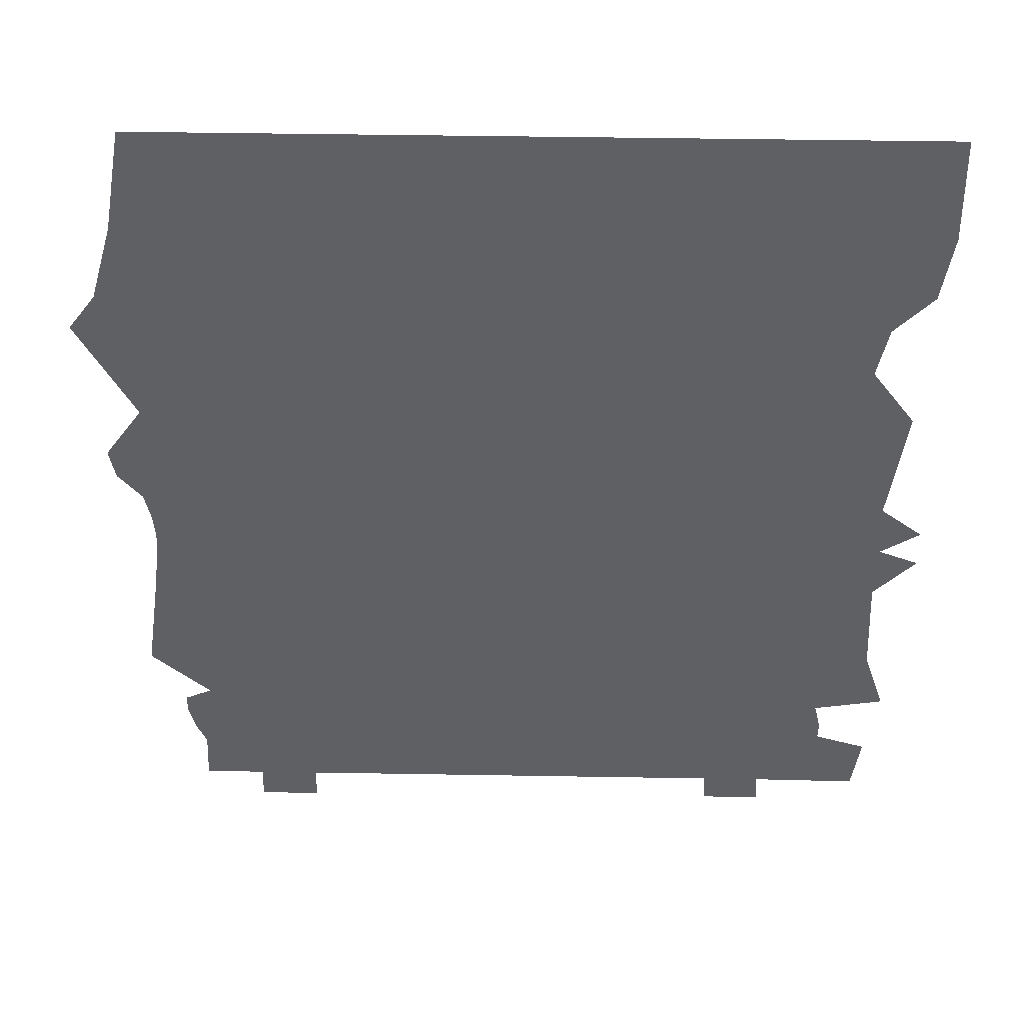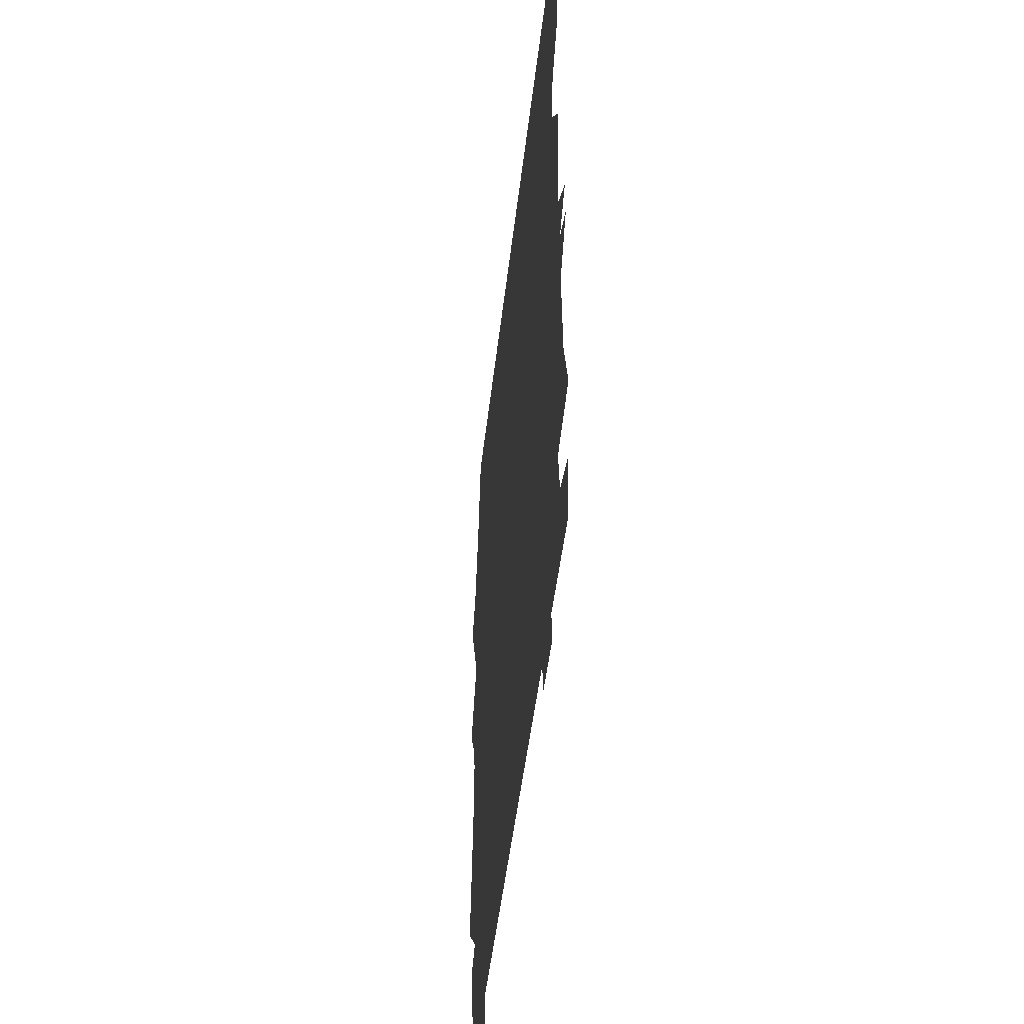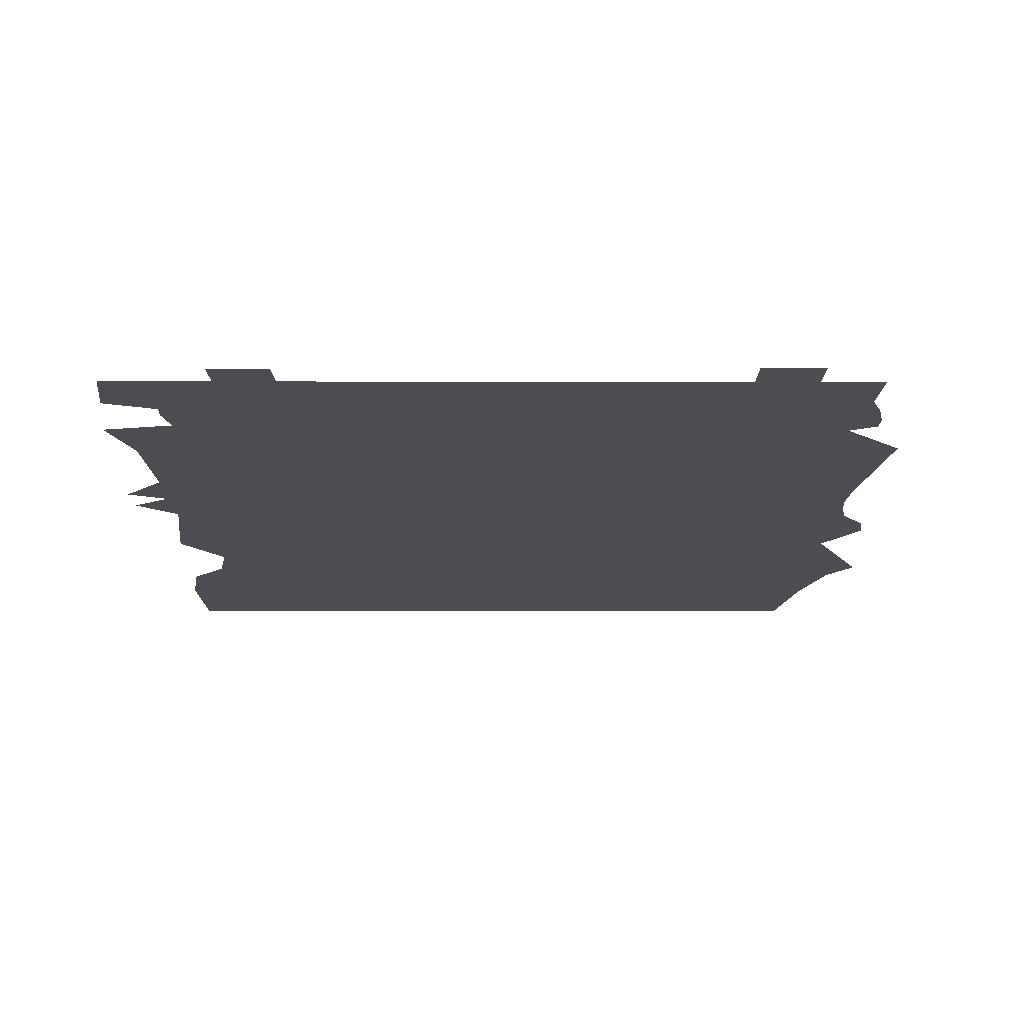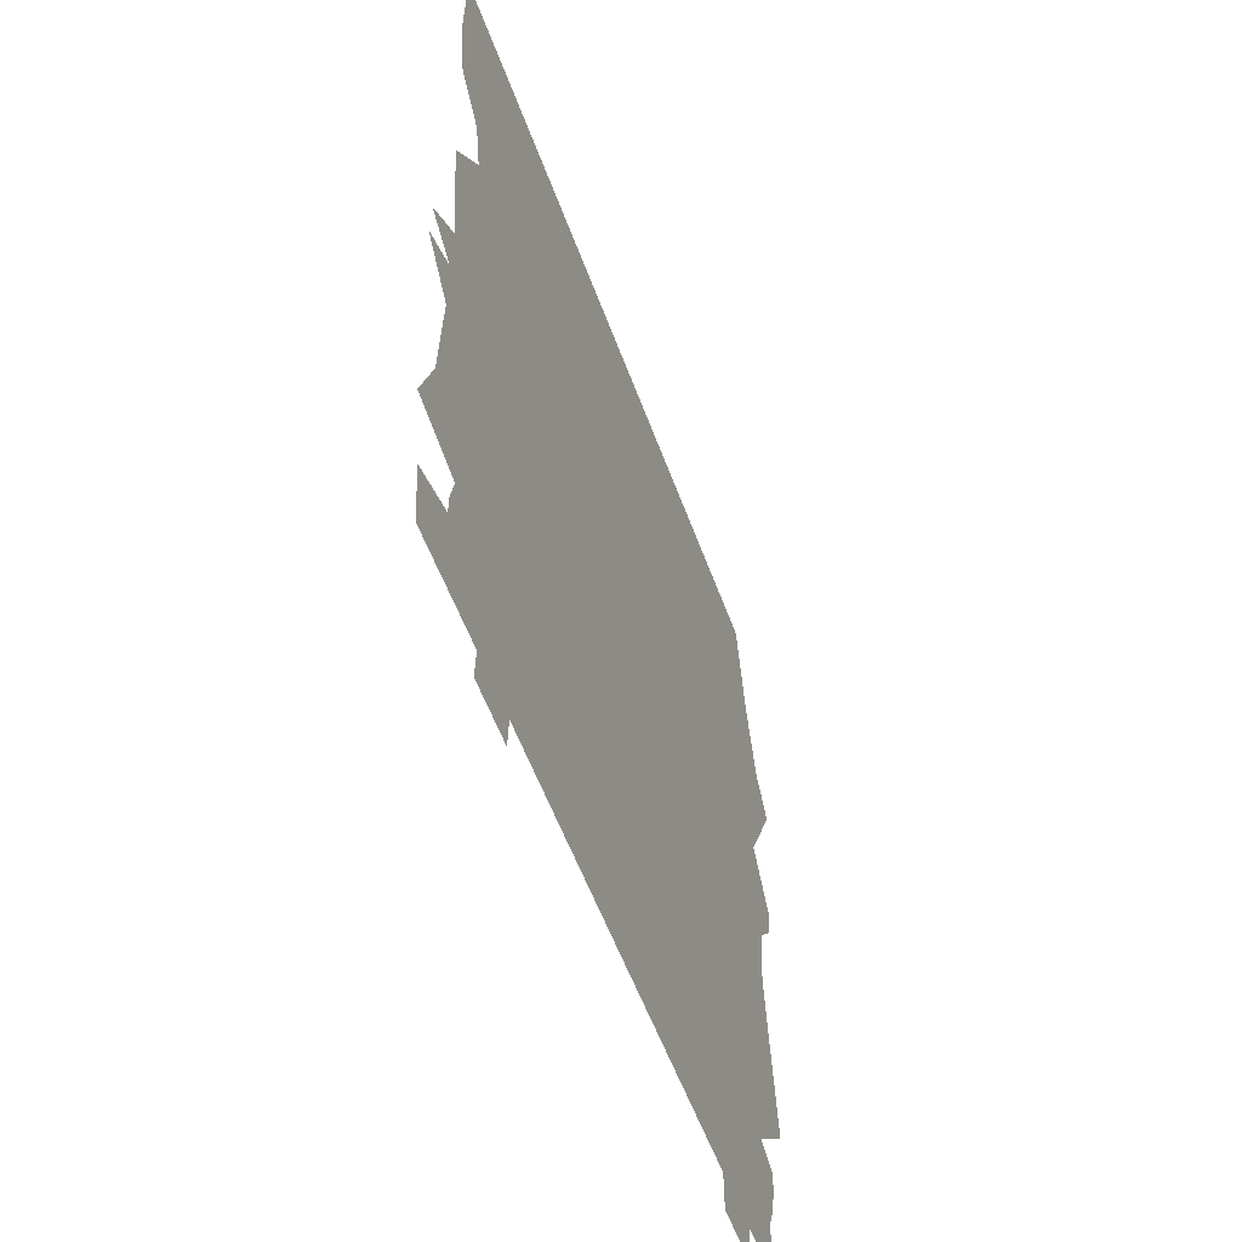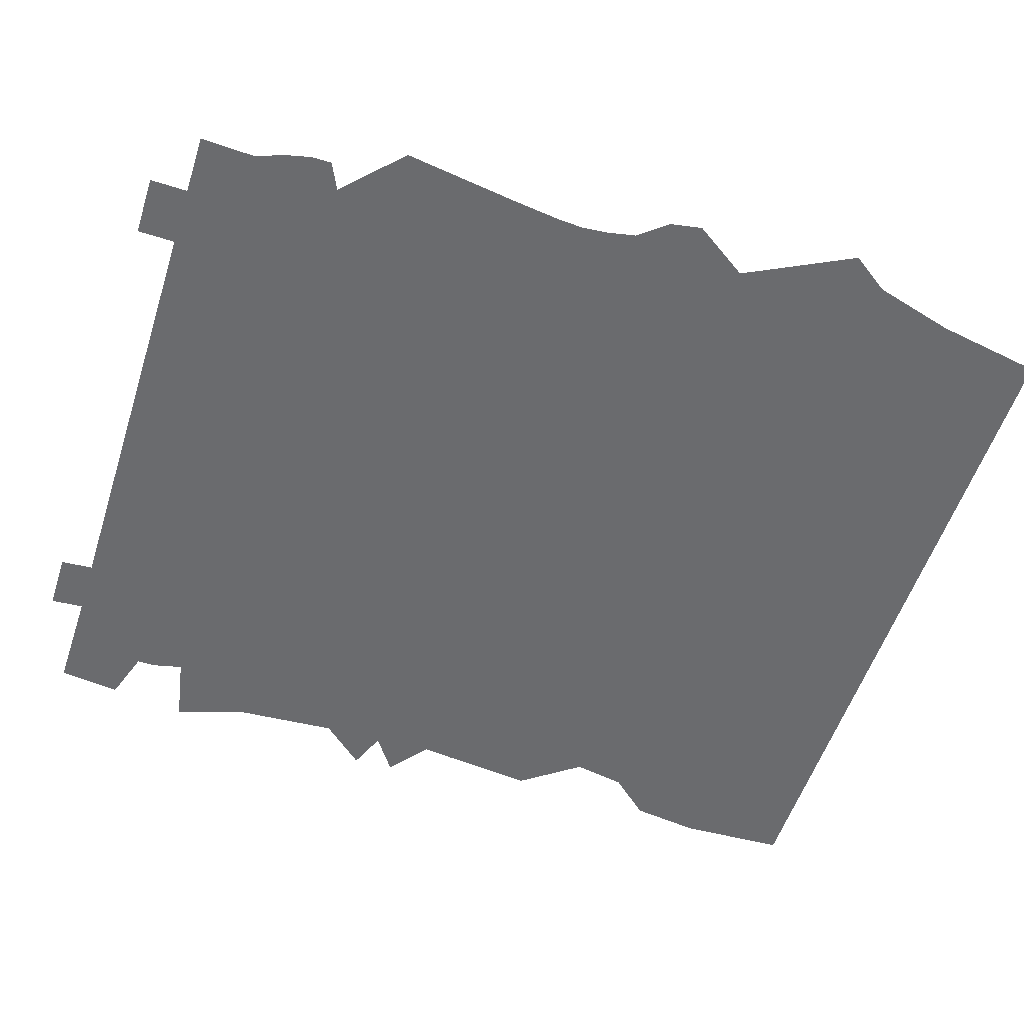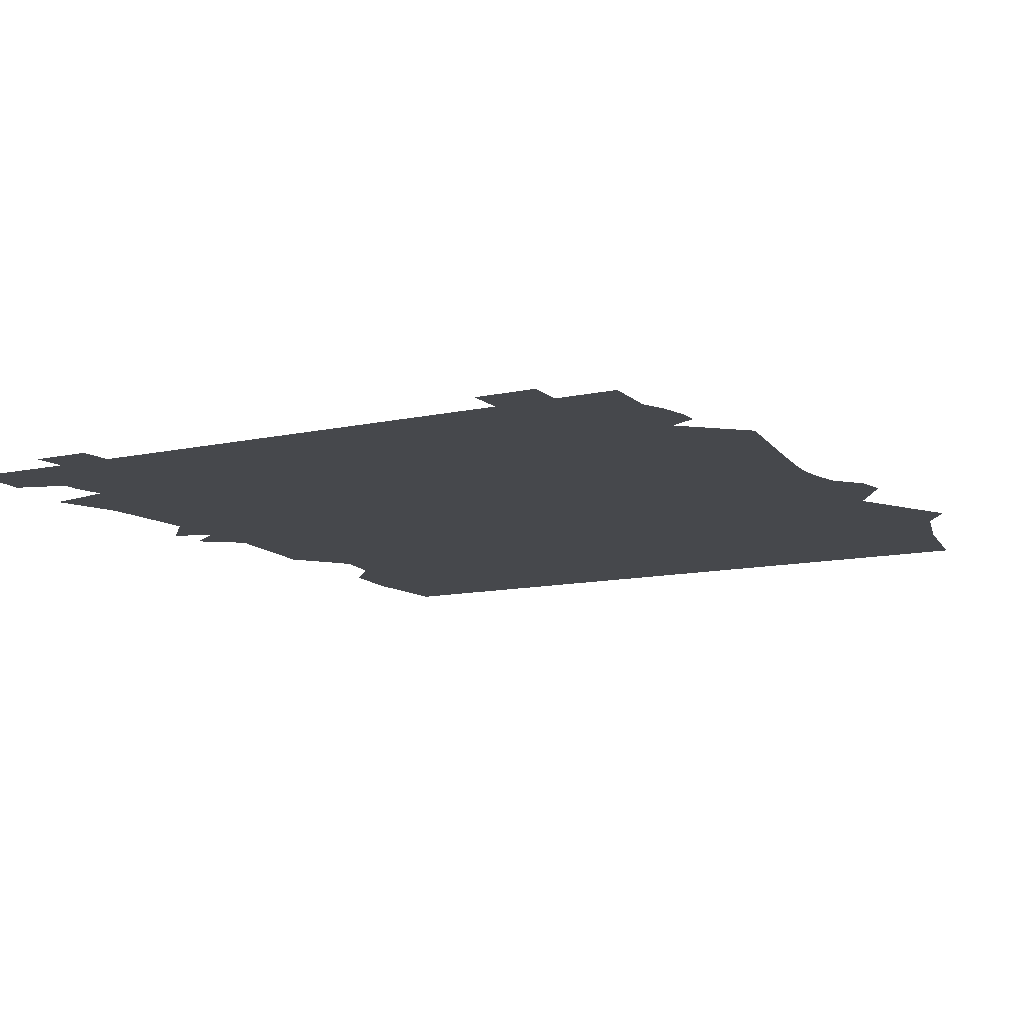
<metadata>
{"format":"obj","ext":"obj","renderer":"f3d","projection":"perspective","resolution":1024,"background":"white","views":[{"elev":45.9,"azim":-178.9,"up":"+Y"},{"elev":-48.3,"azim":-96.5,"up":"+Y"},{"elev":-16.2,"azim":-0.1,"up":"+Z"},{"elev":-56.6,"azim":-70.0,"up":"+Y"},{"elev":-53.4,"azim":72.5,"up":"+Z"},{"elev":-11.2,"azim":29.2,"up":"+Z"}]}
</metadata>
<code>
o Plane
v -0.6502 -0.7847 0
v 0.6241 -0.7823 0
v -0.6759 0.7909 -0
v 0.6241 0.7909 -0
v -0.465 -0.7823 0
v -0.3613 -0.7823 0
v 0.4109 -0.7823 0
v 0.5175 -0.7823 0
v -0.4683 -0.8406 0
v -0.3646 -0.8406 0
v 0.4126 -0.8489 0
v 0.5192 -0.8489 0
v -0.5739 -0.6114 0
v 0.6469 -0.5911 0
v -0.6638 -0.6743 0
v 0.6188 -0.6836 0
v 0.5991 -0.5322 0
v -0.6848 -0.5352 0
v -0.5622 -0.5583 0
v 0.647 -0.5553 0
v 0.6355 -0.6416 0
v -0.5737 -0.6445 0
v 0.7011 -0.4327 0
v -0.6454 -0.414 0
v 0.6601 -0.1472 0
v -0.7065 -0.1466 0
v -0.6351 -0.2256 0
v 0.6715 -0.2328 0
v 0.6601 -0.05444 0
v -0.7041 -0.07248 0
v -0.6371 -0.1182 0
v 0.6566 -0.1002 0
v 0.7101 0.04793 0
v -0.6372 0.03653 -0
v 0.7096 0.3164 -0
v -0.5813 0.3113 -0
v -0.6575 0.2049 -0
v 0.653 0.2015 -0
v -0.6455 0.105 -0
v 0.7197 0.1039 -0
v -0.6305 -0.01307 0
v 0.6699 -0.003021 0
v 0.6583 0.6014 -0
v -0.6818 0.5993 -0
v -0.6643 0.4771 -0
v 0.6992 0.4589 -0
v -0.5989 0.4053 -0
v 0.747 0.3918 -0
f 5 9 10
f 8 7 11
f 6 27 19
f 6 5 10
f 12 8 11
f 35 48 46
f 33 40 38
f 38 35 46
f 47 4 3
f 38 46 43
f 42 33 38
f 17 23 28
f 29 42 38
f 17 28 25
f 36 29 38
f 27 25 32
f 14 20 17
f 17 21 14
f 8 2 16
f 17 7 8
f 22 1 5
f 17 6 7
f 17 16 21
f 41 32 29
f 8 16 17
f 22 5 6
f 6 13 22
f 22 15 1
f 27 17 25
f 47 43 4
f 47 44 45
f 36 37 39
f 3 44 47
f 36 39 34
f 36 43 47
f 36 34 41
f 38 43 36
f 27 6 17
f 24 18 19
f 19 13 6
f 29 36 41
f 41 30 31
f 31 26 27
f 27 24 19
f 31 32 41
f 32 31 27

</code>
